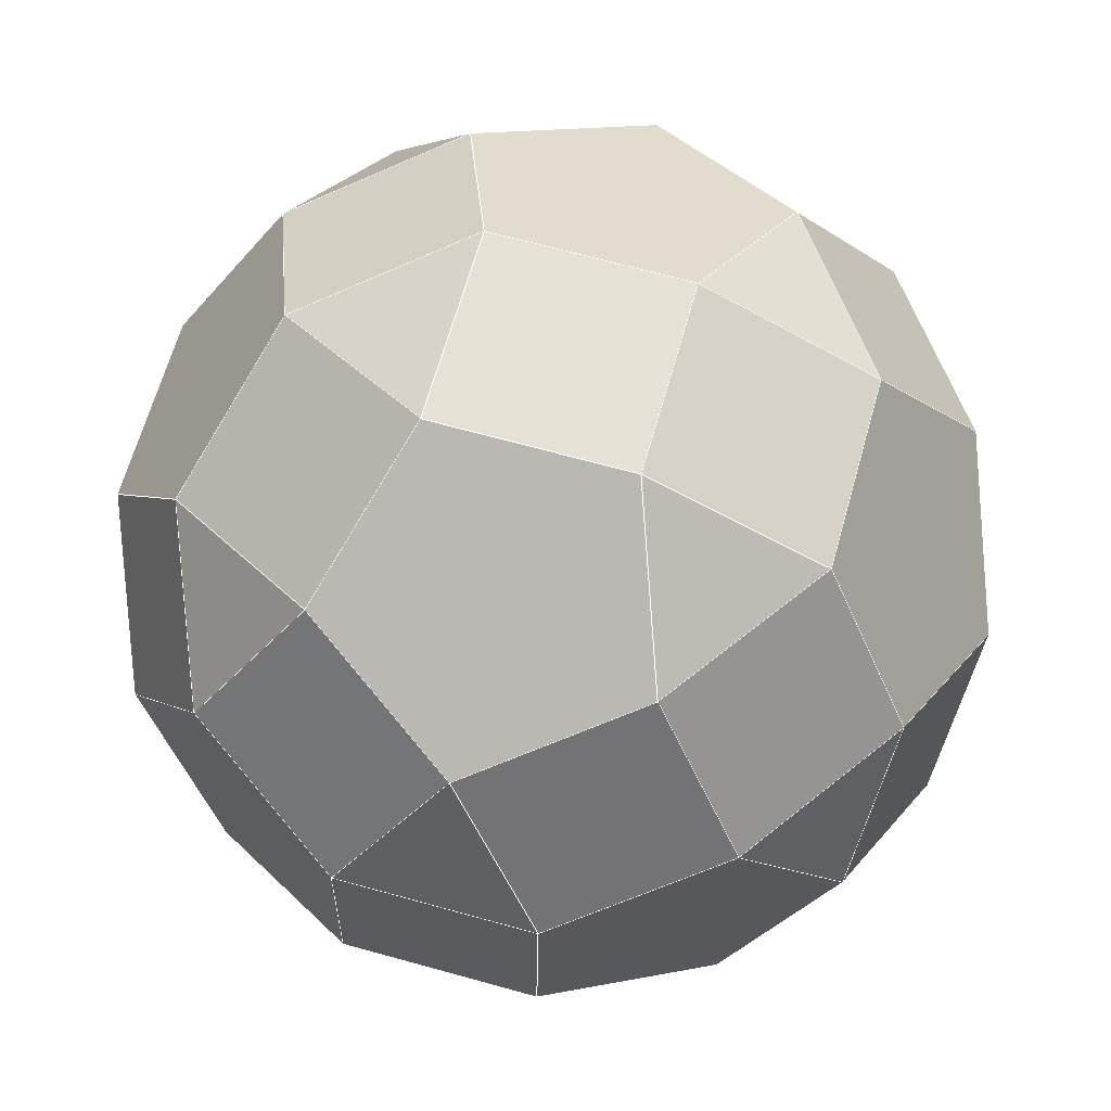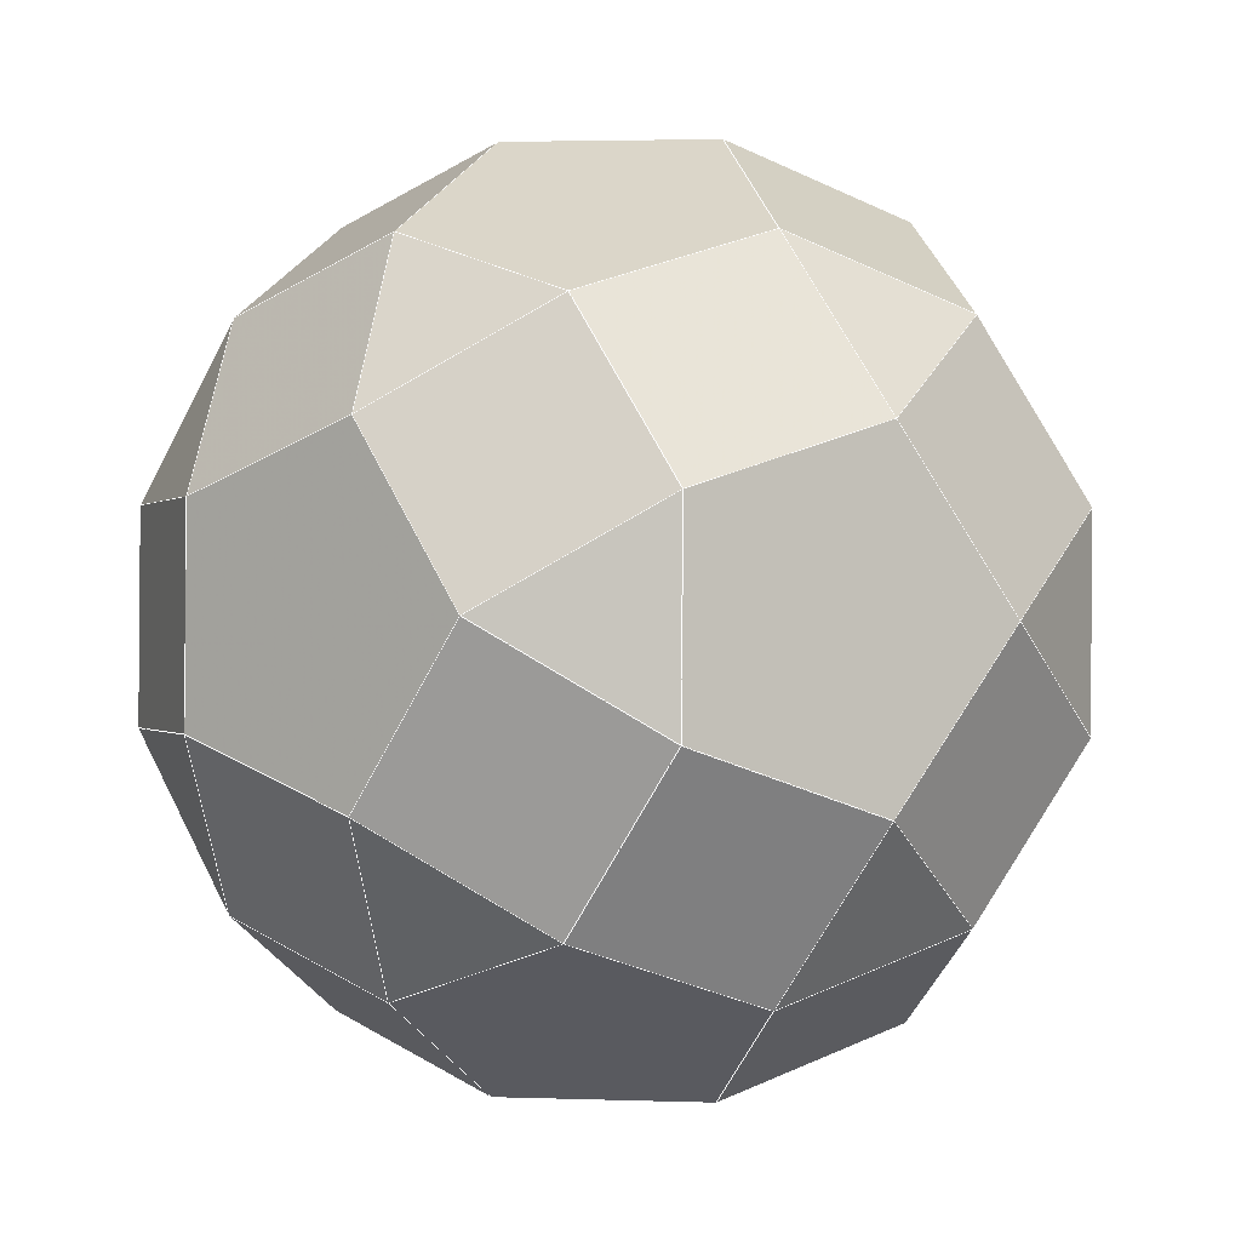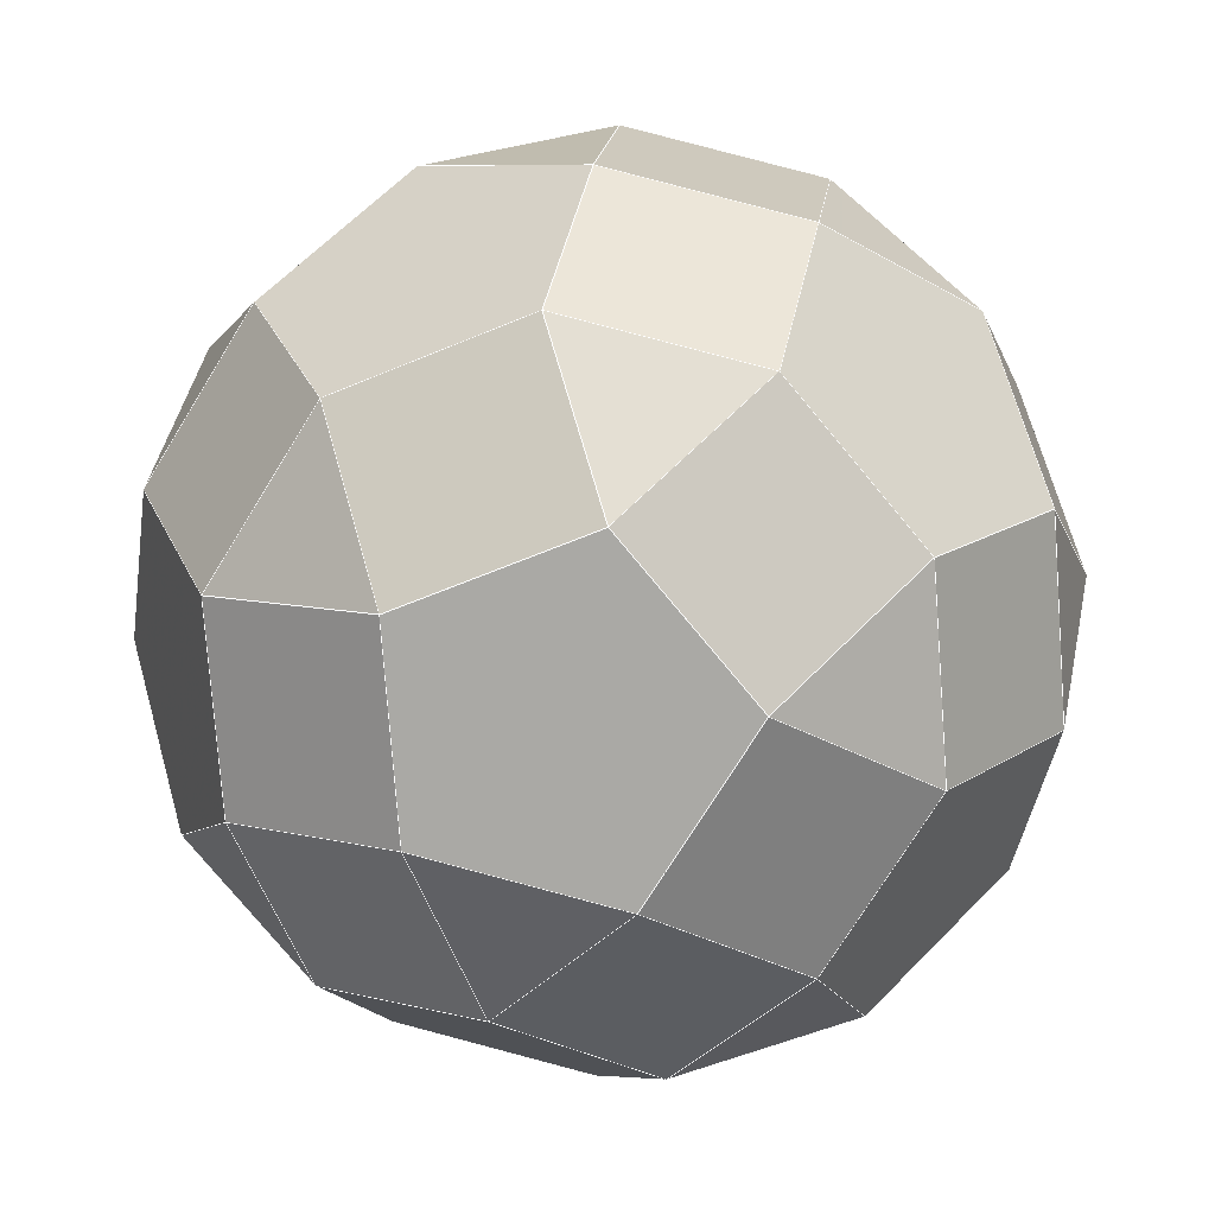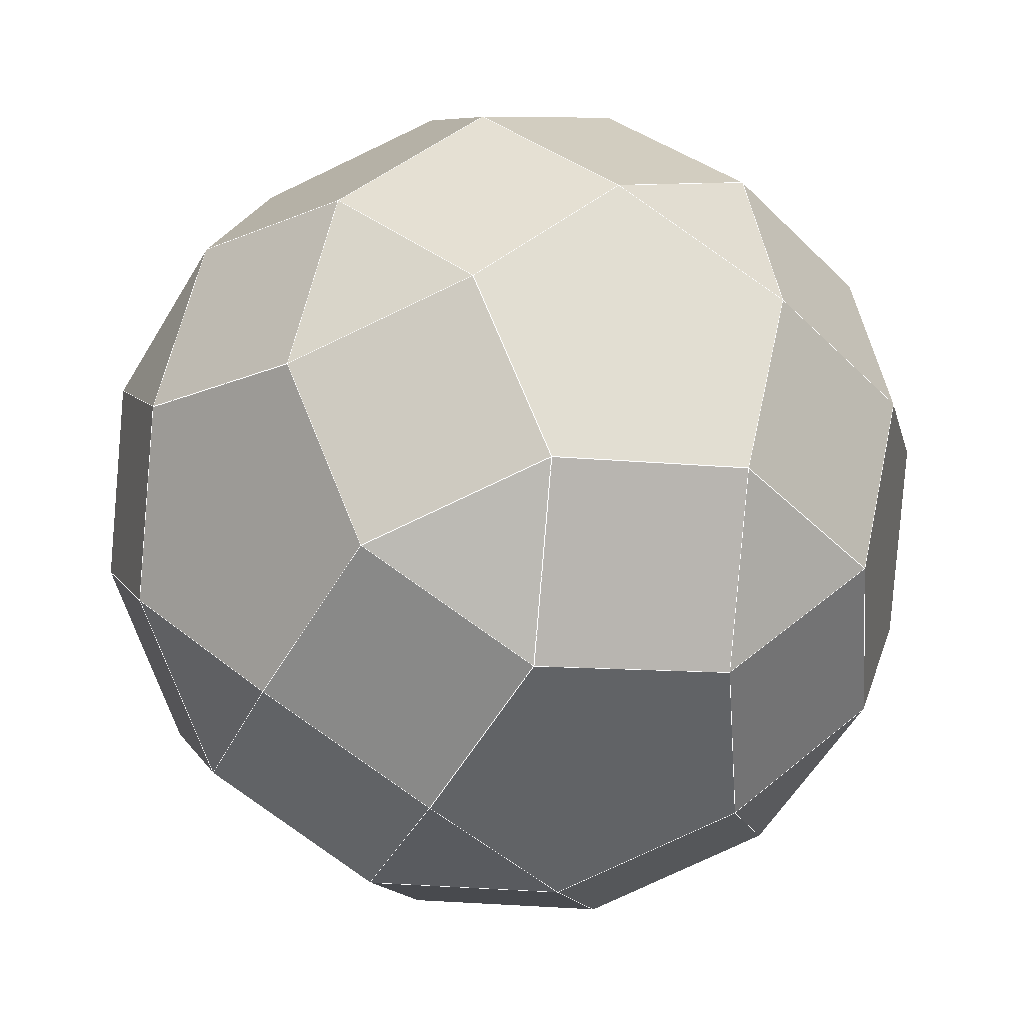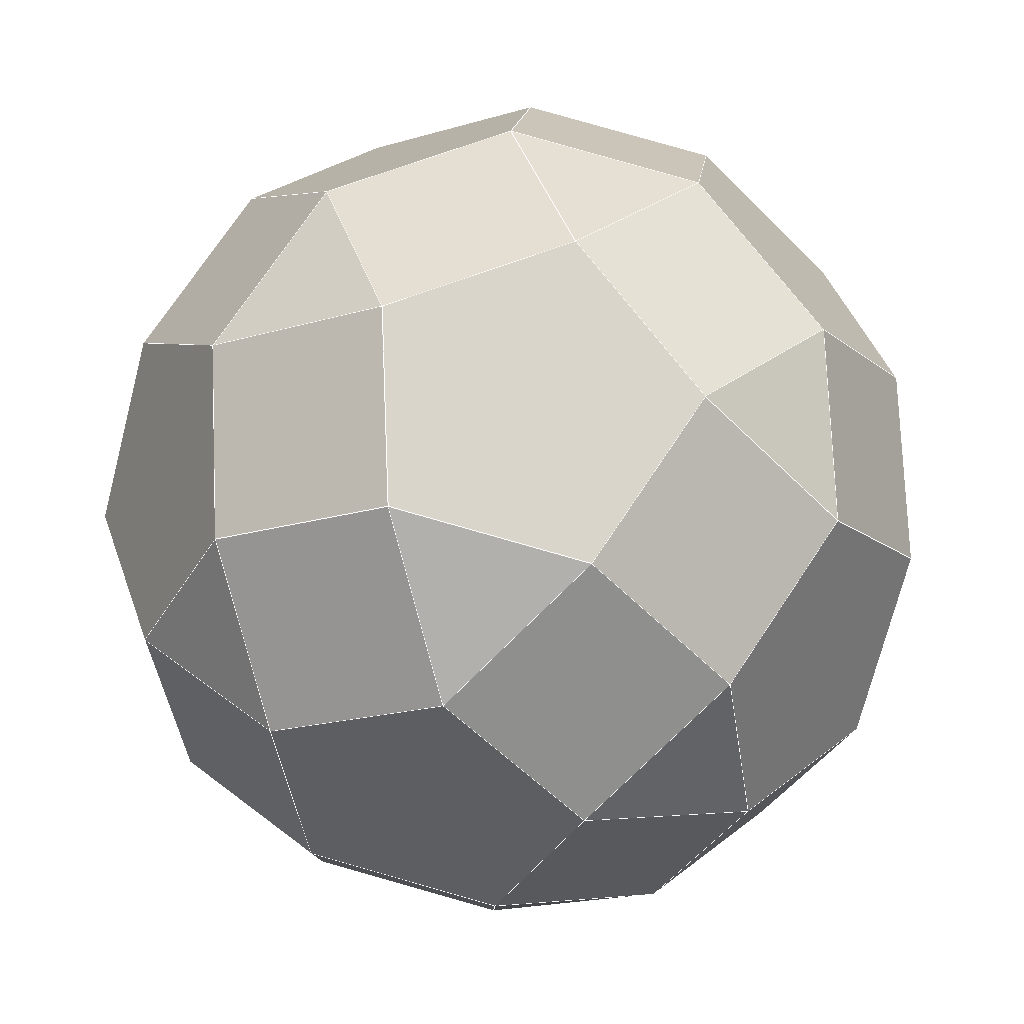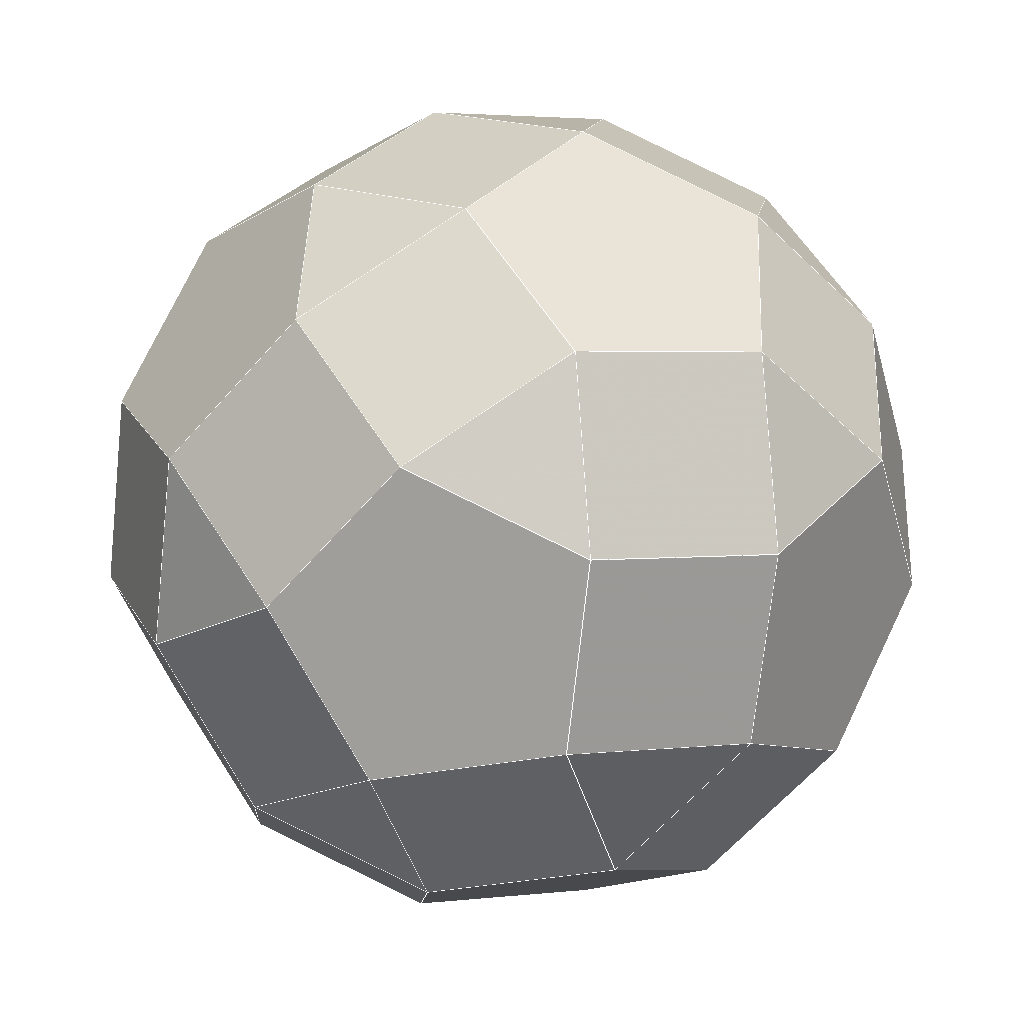
<metadata>
{"format":"obj","ext":"obj","renderer":"f3d","projection":"perspective","resolution":1024,"background":"white","views":[{"elev":-74.9,"azim":107.9,"up":"+Y"},{"elev":43.1,"azim":54.7,"up":"+Y"},{"elev":17.7,"azim":17.2,"up":"+Z"},{"elev":-53.8,"azim":-36.0,"up":"+Y"},{"elev":-73.8,"azim":145.6,"up":"+Z"},{"elev":19.3,"azim":138.5,"up":"+Z"}]}
</metadata>
<code>
o PolyhedronMesh
v 0.2673 -0.8589 0.4369
v 0.07082 -0.6336 0.7704
v 0.4991 -0.5528 0.6674
v -0.3752 -0.08338 0.9232
v -0.03785 0.206 0.9778
v 0.0437 -0.2343 0.9712
v -0.6248 0.2416 0.7425
v -0.6097 0.6166 0.4981
v -0.2874 0.531 0.7971
v -0.3356 0.8983 0.2834
v 0.09262 0.9792 0.1804
v -0.01339 0.8128 0.5824
v 0.5581 -0.824 0.09809
v 0.7899 -0.5178 0.3286
v 0.8321 -0.5422 -0.1166
v 0.9425 -0.09689 0.32
v 0.9576 0.2781 0.07561
v 0.9847 -0.1213 -0.1252
v 0.472 -0.1534 0.8682
v 0.3904 0.2869 0.8748
v 0.746 0.1284 0.6535
v 0.4055 0.6619 0.6304
v 0.5115 0.8283 0.2284
v 0.7611 0.5033 0.4091
v 0.6097 -0.6166 -0.4981
v 0.6248 -0.2416 -0.7425
v 0.2874 -0.531 -0.7971
v 0.3752 0.08338 -0.9232
v -0.0437 0.2343 -0.9712
v 0.03786 -0.206 -0.9778
v 0.8566 0.06451 -0.512
v 0.8294 0.4639 -0.3112
v 0.607 0.3895 -0.6927
v 0.5538 0.804 -0.2168
v 0.1349 0.9548 -0.2648
v 0.3313 0.7296 -0.5983
v 0.3356 -0.8983 -0.2834
v 0.0134 -0.8128 -0.5824
v -0.09262 -0.9792 -0.1804
v -0.4055 -0.6619 -0.6304
v -0.7611 -0.5033 -0.4091
v -0.5115 -0.8283 -0.2284
v -0.3904 -0.2869 -0.8748
v -0.472 0.1534 -0.8682
v -0.746 -0.1284 -0.6535
v -0.07082 0.6336 -0.7704
v -0.2673 0.8589 -0.4369
v -0.4991 0.5528 -0.6674
v -0.1349 -0.9548 0.2648
v -0.5538 -0.804 0.2168
v -0.3313 -0.7296 0.5983
v -0.8294 -0.4639 0.3112
v -0.8566 -0.06451 0.512
v -0.607 -0.3895 0.6927
v -0.9576 -0.2781 -0.07561
v -0.9425 0.09689 -0.32
v -0.9847 0.1213 0.1252
v -0.7899 0.5178 -0.3286
v -0.5581 0.824 -0.09809
v -0.8321 0.5422 0.1166
v -0.1349 -0.9548 0.2648
v -0.3313 -0.7296 0.5983
v 0.07082 -0.6336 0.7704
v 0.2673 -0.8589 0.4369
v 0.07082 -0.6336 0.7704
v 0.0437 -0.2343 0.9712
v 0.472 -0.1534 0.8682
v 0.4991 -0.5528 0.6674
v 0.0437 -0.2343 0.9712
v -0.03785 0.206 0.9778
v 0.3904 0.2869 0.8748
v 0.472 -0.1534 0.8682
v -0.6248 0.2416 0.7425
v -0.2874 0.531 0.7971
v -0.03785 0.206 0.9778
v -0.3752 -0.08338 0.9232
v -0.6097 0.6166 0.4981
v -0.3356 0.8983 0.2834
v -0.01339 0.8128 0.5824
v -0.2874 0.531 0.7971
v -0.01339 0.8128 0.5824
v 0.09262 0.9792 0.1804
v 0.5115 0.8283 0.2284
v 0.4055 0.6619 0.6304
v 0.2673 -0.8589 0.4369
v 0.4991 -0.5528 0.6674
v 0.7899 -0.5178 0.3286
v 0.5581 -0.824 0.09809
v 0.7899 -0.5178 0.3286
v 0.9425 -0.09689 0.32
v 0.9847 -0.1213 -0.1252
v 0.8321 -0.5422 -0.1166
v 0.9847 -0.1213 -0.1252
v 0.9576 0.2781 0.07561
v 0.8294 0.4639 -0.3112
v 0.8566 0.06451 -0.512
v 0.746 0.1284 0.6535
v 0.7611 0.5033 0.4091
v 0.9576 0.2781 0.07561
v 0.9425 -0.09689 0.32
v 0.3904 0.2869 0.8748
v 0.4055 0.6619 0.6304
v 0.7611 0.5033 0.4091
v 0.746 0.1284 0.6535
v 0.5115 0.8283 0.2284
v 0.09262 0.9792 0.1804
v 0.1349 0.9548 -0.2648
v 0.5538 0.804 -0.2168
v 0.5581 -0.824 0.09809
v 0.8321 -0.5422 -0.1166
v 0.6097 -0.6166 -0.4981
v 0.3356 -0.8983 -0.2834
v 0.6248 -0.2416 -0.7425
v 0.3752 0.08338 -0.9232
v 0.03786 -0.206 -0.9778
v 0.2874 -0.531 -0.7971
v 0.03786 -0.206 -0.9778
v -0.0437 0.2343 -0.9712
v -0.472 0.1534 -0.8682
v -0.3904 -0.2869 -0.8748
v 0.8566 0.06451 -0.512
v 0.607 0.3895 -0.6927
v 0.3752 0.08338 -0.9232
v 0.6248 -0.2416 -0.7425
v 0.8294 0.4639 -0.3112
v 0.5538 0.804 -0.2168
v 0.3313 0.7296 -0.5983
v 0.607 0.3895 -0.6927
v 0.3313 0.7296 -0.5983
v 0.1349 0.9548 -0.2648
v -0.2673 0.8589 -0.4369
v -0.07082 0.6336 -0.7704
v 0.6097 -0.6166 -0.4981
v 0.2874 -0.531 -0.7971
v 0.0134 -0.8128 -0.5824
v 0.3356 -0.8983 -0.2834
v 0.0134 -0.8128 -0.5824
v -0.4055 -0.6619 -0.6304
v -0.5115 -0.8283 -0.2284
v -0.09262 -0.9792 -0.1804
v -0.7611 -0.5033 -0.4091
v -0.746 -0.1284 -0.6535
v -0.9425 0.09689 -0.32
v -0.9576 -0.2781 -0.07561
v -0.3904 -0.2869 -0.8748
v -0.746 -0.1284 -0.6535
v -0.7611 -0.5033 -0.4091
v -0.4055 -0.6619 -0.6304
v -0.0437 0.2343 -0.9712
v -0.07082 0.6336 -0.7704
v -0.4991 0.5528 -0.6674
v -0.472 0.1534 -0.8682
v -0.4991 0.5528 -0.6674
v -0.2673 0.8589 -0.4369
v -0.5581 0.824 -0.09809
v -0.7899 0.5178 -0.3286
v -0.09262 -0.9792 -0.1804
v -0.5115 -0.8283 -0.2284
v -0.5538 -0.804 0.2168
v -0.1349 -0.9548 0.2648
v -0.5538 -0.804 0.2168
v -0.8294 -0.4639 0.3112
v -0.607 -0.3895 0.6927
v -0.3313 -0.7296 0.5983
v -0.607 -0.3895 0.6927
v -0.8566 -0.06451 0.512
v -0.6248 0.2416 0.7425
v -0.3752 -0.08338 0.9232
v -0.9576 -0.2781 -0.07561
v -0.9847 0.1213 0.1252
v -0.8566 -0.06451 0.512
v -0.8294 -0.4639 0.3112
v -0.9425 0.09689 -0.32
v -0.7899 0.5178 -0.3286
v -0.8321 0.5422 0.1166
v -0.9847 0.1213 0.1252
v -0.8321 0.5422 0.1166
v -0.5581 0.824 -0.09809
v -0.3356 0.8983 0.2834
v -0.6097 0.6166 0.4981
v -0.3313 -0.7296 0.5983
v -0.607 -0.3895 0.6927
v -0.3752 -0.08338 0.9232
v 0.0437 -0.2343 0.9712
v 0.07082 -0.6336 0.7704
v -0.2874 0.531 0.7971
v -0.01339 0.8128 0.5824
v 0.4055 0.6619 0.6304
v 0.3904 0.2869 0.8748
v -0.03785 0.206 0.9778
v 0.4991 -0.5528 0.6674
v 0.472 -0.1534 0.8682
v 0.746 0.1284 0.6535
v 0.9425 -0.09689 0.32
v 0.7899 -0.5178 0.3286
v 0.7611 0.5033 0.4091
v 0.5115 0.8283 0.2284
v 0.5538 0.804 -0.2168
v 0.8294 0.4639 -0.3112
v 0.9576 0.2781 0.07561
v 0.8321 -0.5422 -0.1166
v 0.9847 -0.1213 -0.1252
v 0.8566 0.06451 -0.512
v 0.6248 -0.2416 -0.7425
v 0.6097 -0.6166 -0.4981
v 0.607 0.3895 -0.6927
v 0.3313 0.7296 -0.5983
v -0.07082 0.6336 -0.7704
v -0.0437 0.2343 -0.9712
v 0.3752 0.08338 -0.9232
v 0.2874 -0.531 -0.7971
v 0.03786 -0.206 -0.9778
v -0.3904 -0.2869 -0.8748
v -0.4055 -0.6619 -0.6304
v 0.0134 -0.8128 -0.5824
v -0.472 0.1534 -0.8682
v -0.4991 0.5528 -0.6674
v -0.7899 0.5178 -0.3286
v -0.9425 0.09689 -0.32
v -0.746 -0.1284 -0.6535
v -0.5115 -0.8283 -0.2284
v -0.7611 -0.5033 -0.4091
v -0.9576 -0.2781 -0.07561
v -0.8294 -0.4639 0.3112
v -0.5538 -0.804 0.2168
v -0.9847 0.1213 0.1252
v -0.8321 0.5422 0.1166
v -0.6097 0.6166 0.4981
v -0.6248 0.2416 0.7425
v -0.8566 -0.06451 0.512
v -0.1349 -0.9548 0.2648
v 0.2673 -0.8589 0.4369
v 0.5581 -0.824 0.09809
v 0.3356 -0.8983 -0.2834
v -0.09262 -0.9792 -0.1804
v -0.5581 0.824 -0.09809
v -0.2673 0.8589 -0.4369
v 0.1349 0.9548 -0.2648
v 0.09262 0.9792 0.1804
v -0.3356 0.8983 0.2834
f 1 2 3
f 4 5 6
f 7 8 9
f 10 11 12
f 13 14 15
f 16 17 18
f 19 20 21
f 22 23 24
f 25 26 27
f 28 29 30
f 31 32 33
f 34 35 36
f 37 38 39
f 40 41 42
f 43 44 45
f 46 47 48
f 49 50 51
f 52 53 54
f 55 56 57
f 58 59 60
f 61 62 63
f 61 63 64
f 65 66 67
f 65 67 68
f 69 70 71
f 69 71 72
f 73 74 75
f 73 75 76
f 77 78 79
f 77 79 80
f 81 82 83
f 81 83 84
f 85 86 87
f 85 87 88
f 89 90 91
f 89 91 92
f 93 94 95
f 93 95 96
f 97 98 99
f 97 99 100
f 101 102 103
f 101 103 104
f 105 106 107
f 105 107 108
f 109 110 111
f 109 111 112
f 113 114 115
f 113 115 116
f 117 118 119
f 117 119 120
f 121 122 123
f 121 123 124
f 125 126 127
f 125 127 128
f 129 130 131
f 129 131 132
f 133 134 135
f 133 135 136
f 137 138 139
f 137 139 140
f 141 142 143
f 141 143 144
f 145 146 147
f 145 147 148
f 149 150 151
f 149 151 152
f 153 154 155
f 153 155 156
f 157 158 159
f 157 159 160
f 161 162 163
f 161 163 164
f 165 166 167
f 165 167 168
f 169 170 171
f 169 171 172
f 173 174 175
f 173 175 176
f 177 178 179
f 177 179 180
f 181 182 183
f 181 183 184
f 181 184 185
f 186 187 188
f 186 188 189
f 186 189 190
f 191 192 193
f 191 193 194
f 191 194 195
f 196 197 198
f 196 198 199
f 196 199 200
f 201 202 203
f 201 203 204
f 201 204 205
f 206 207 208
f 206 208 209
f 206 209 210
f 211 212 213
f 211 213 214
f 211 214 215
f 216 217 218
f 216 218 219
f 216 219 220
f 221 222 223
f 221 223 224
f 221 224 225
f 226 227 228
f 226 228 229
f 226 229 230
f 231 232 233
f 231 233 234
f 231 234 235
f 236 237 238
f 236 238 239
f 236 239 240
l 1 2
l 2 3
l 3 1
l 4 5
l 5 6
l 6 4
l 7 8
l 8 9
l 9 7
l 10 11
l 11 12
l 12 10
l 13 14
l 14 15
l 15 13
l 16 17
l 17 18
l 18 16
l 19 20
l 20 21
l 21 19
l 22 23
l 23 24
l 24 22
l 25 26
l 26 27
l 27 25
l 28 29
l 29 30
l 30 28
l 31 32
l 32 33
l 33 31
l 34 35
l 35 36
l 36 34
l 37 38
l 38 39
l 39 37
l 40 41
l 41 42
l 42 40
l 43 44
l 44 45
l 45 43
l 46 47
l 47 48
l 48 46
l 49 50
l 50 51
l 51 49
l 52 53
l 53 54
l 54 52
l 55 56
l 56 57
l 57 55
l 58 59
l 59 60
l 60 58
l 61 62
l 62 63
l 63 64
l 64 61
l 65 66
l 66 67
l 67 68
l 68 65
l 69 70
l 70 71
l 71 72
l 72 69
l 73 74
l 74 75
l 75 76
l 76 73
l 77 78
l 78 79
l 79 80
l 80 77
l 81 82
l 82 83
l 83 84
l 84 81
l 85 86
l 86 87
l 87 88
l 88 85
l 89 90
l 90 91
l 91 92
l 92 89
l 93 94
l 94 95
l 95 96
l 96 93
l 97 98
l 98 99
l 99 100
l 100 97
l 101 102
l 102 103
l 103 104
l 104 101
l 105 106
l 106 107
l 107 108
l 108 105
l 109 110
l 110 111
l 111 112
l 112 109
l 113 114
l 114 115
l 115 116
l 116 113
l 117 118
l 118 119
l 119 120
l 120 117
l 121 122
l 122 123
l 123 124
l 124 121
l 125 126
l 126 127
l 127 128
l 128 125
l 129 130
l 130 131
l 131 132
l 132 129
l 133 134
l 134 135
l 135 136
l 136 133
l 137 138
l 138 139
l 139 140
l 140 137
l 141 142
l 142 143
l 143 144
l 144 141
l 145 146
l 146 147
l 147 148
l 148 145
l 149 150
l 150 151
l 151 152
l 152 149
l 153 154
l 154 155
l 155 156
l 156 153
l 157 158
l 158 159
l 159 160
l 160 157
l 161 162
l 162 163
l 163 164
l 164 161
l 165 166
l 166 167
l 167 168
l 168 165
l 169 170
l 170 171
l 171 172
l 172 169
l 173 174
l 174 175
l 175 176
l 176 173
l 177 178
l 178 179
l 179 180
l 180 177
l 181 182
l 182 183
l 183 184
l 184 185
l 185 181
l 186 187
l 187 188
l 188 189
l 189 190
l 190 186
l 191 192
l 192 193
l 193 194
l 194 195
l 195 191
l 196 197
l 197 198
l 198 199
l 199 200
l 200 196
l 201 202
l 202 203
l 203 204
l 204 205
l 205 201
l 206 207
l 207 208
l 208 209
l 209 210
l 210 206
l 211 212
l 212 213
l 213 214
l 214 215
l 215 211
l 216 217
l 217 218
l 218 219
l 219 220
l 220 216
l 221 222
l 222 223
l 223 224
l 224 225
l 225 221
l 226 227
l 227 228
l 228 229
l 229 230
l 230 226
l 231 232
l 232 233
l 233 234
l 234 235
l 235 231
l 236 237
l 237 238
l 238 239
l 239 240
l 240 236

</code>
